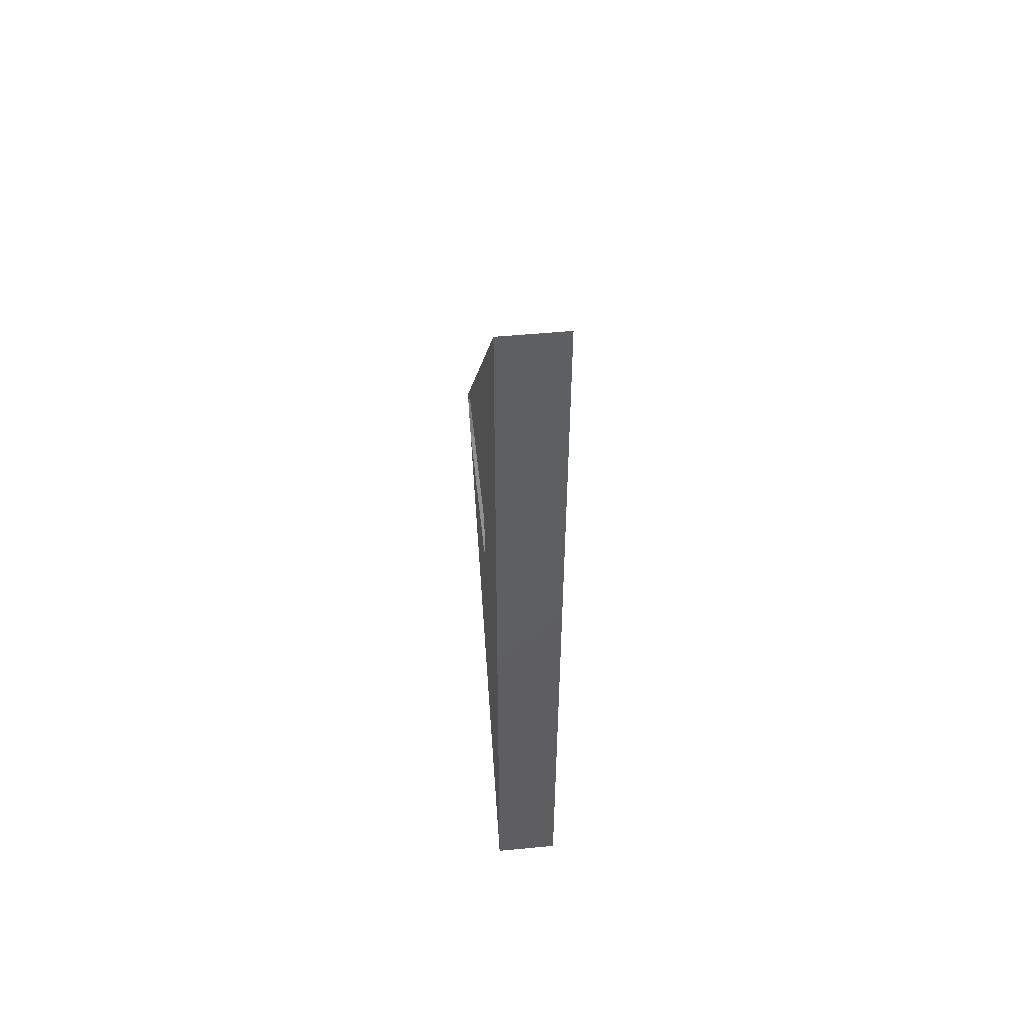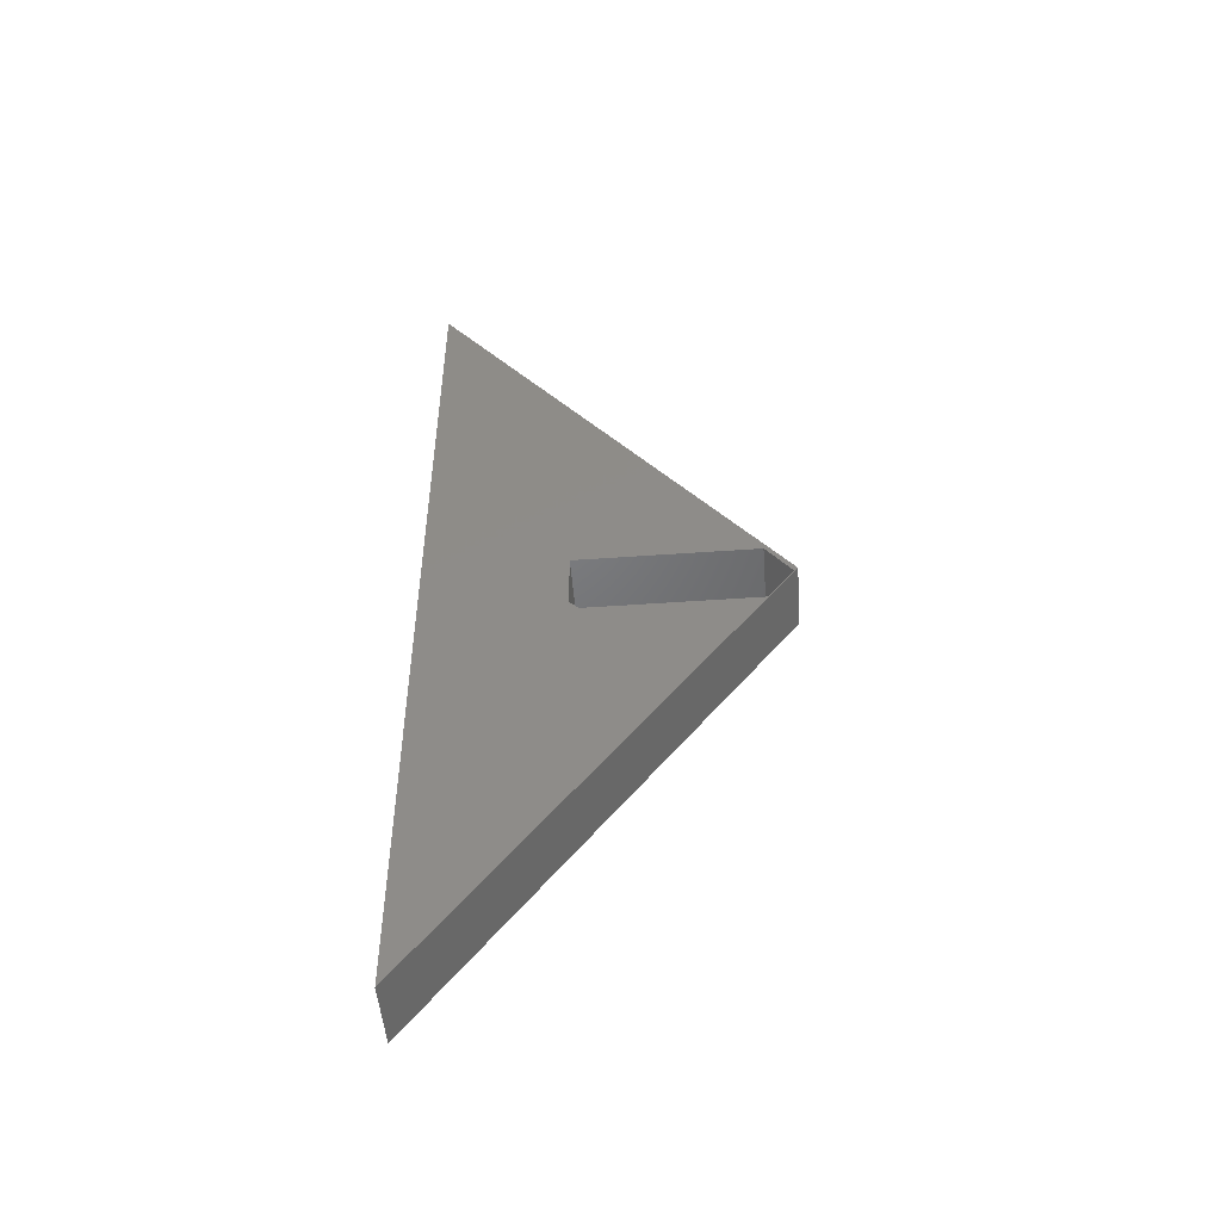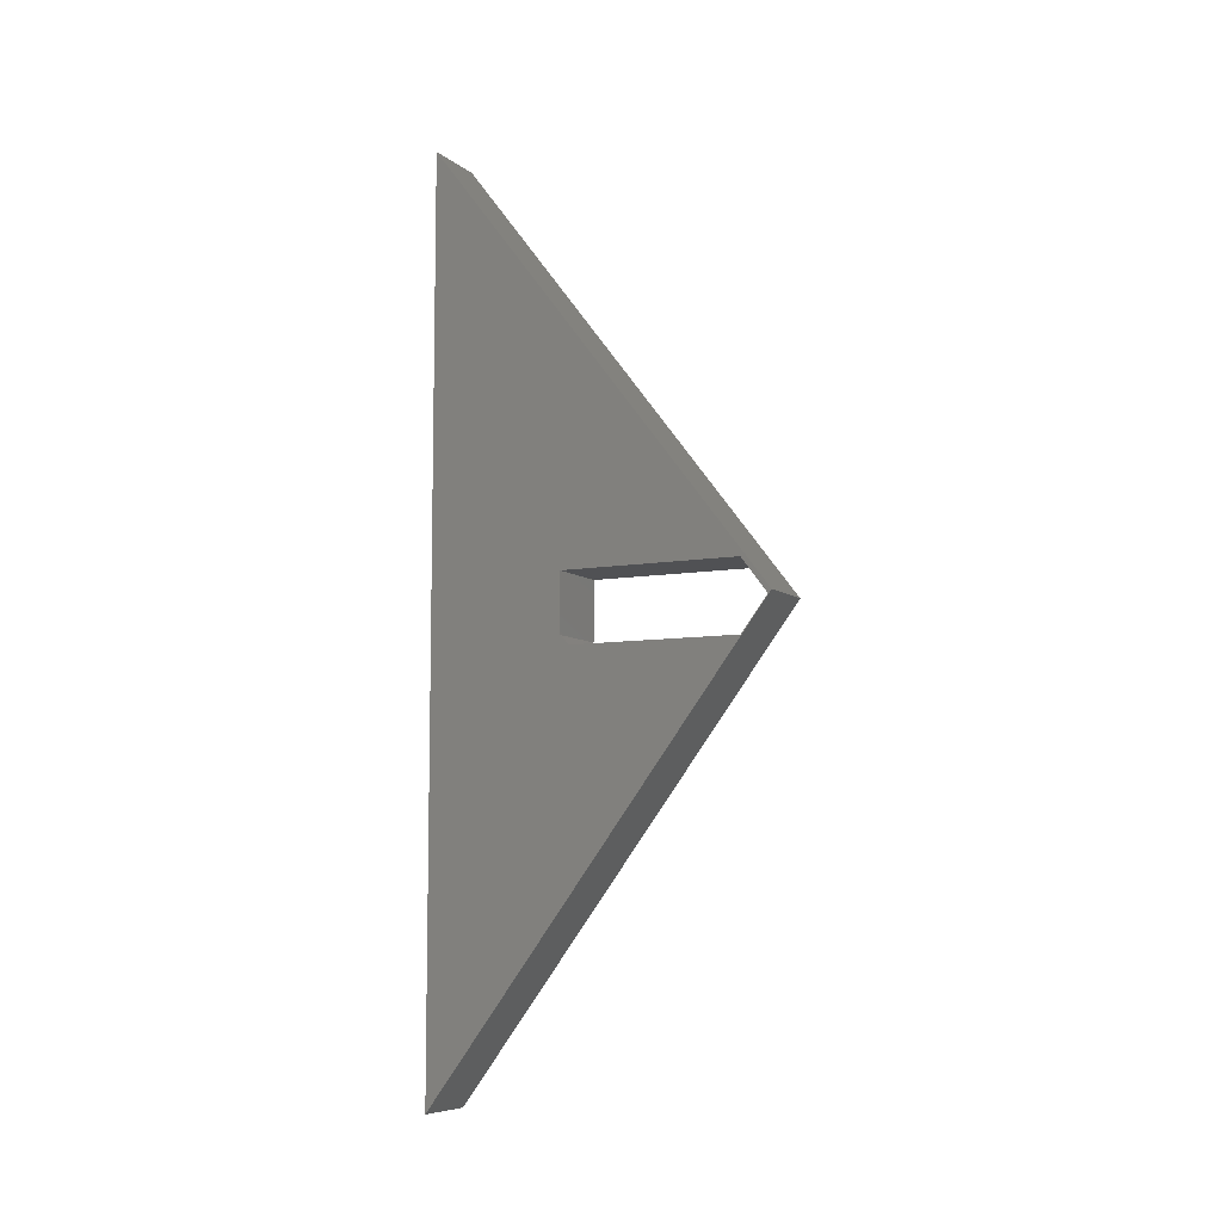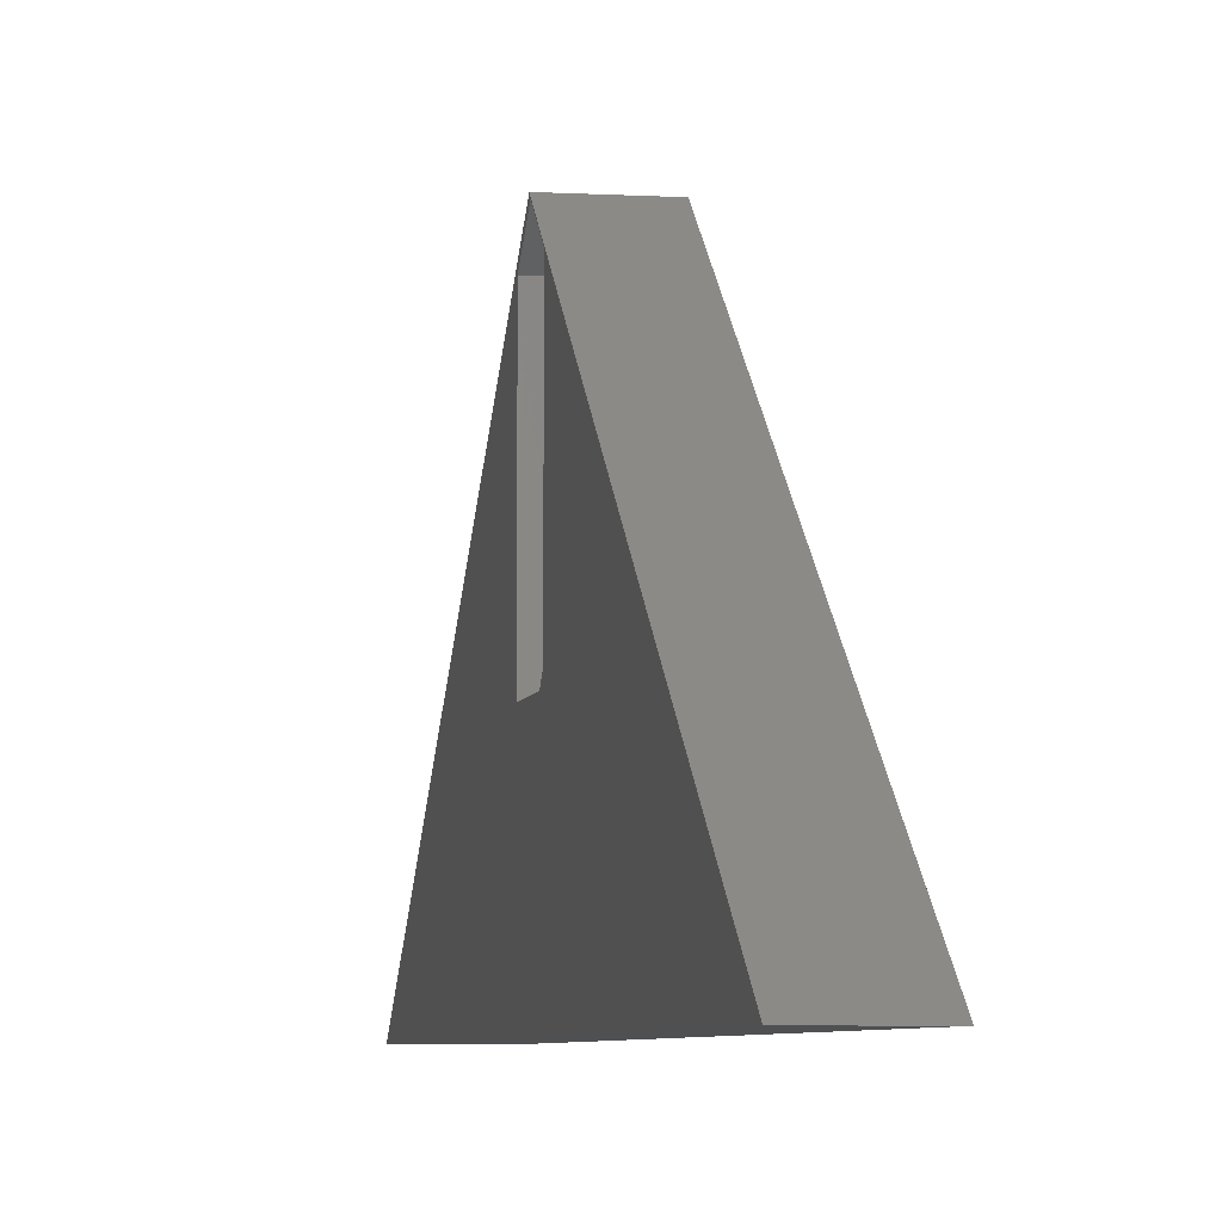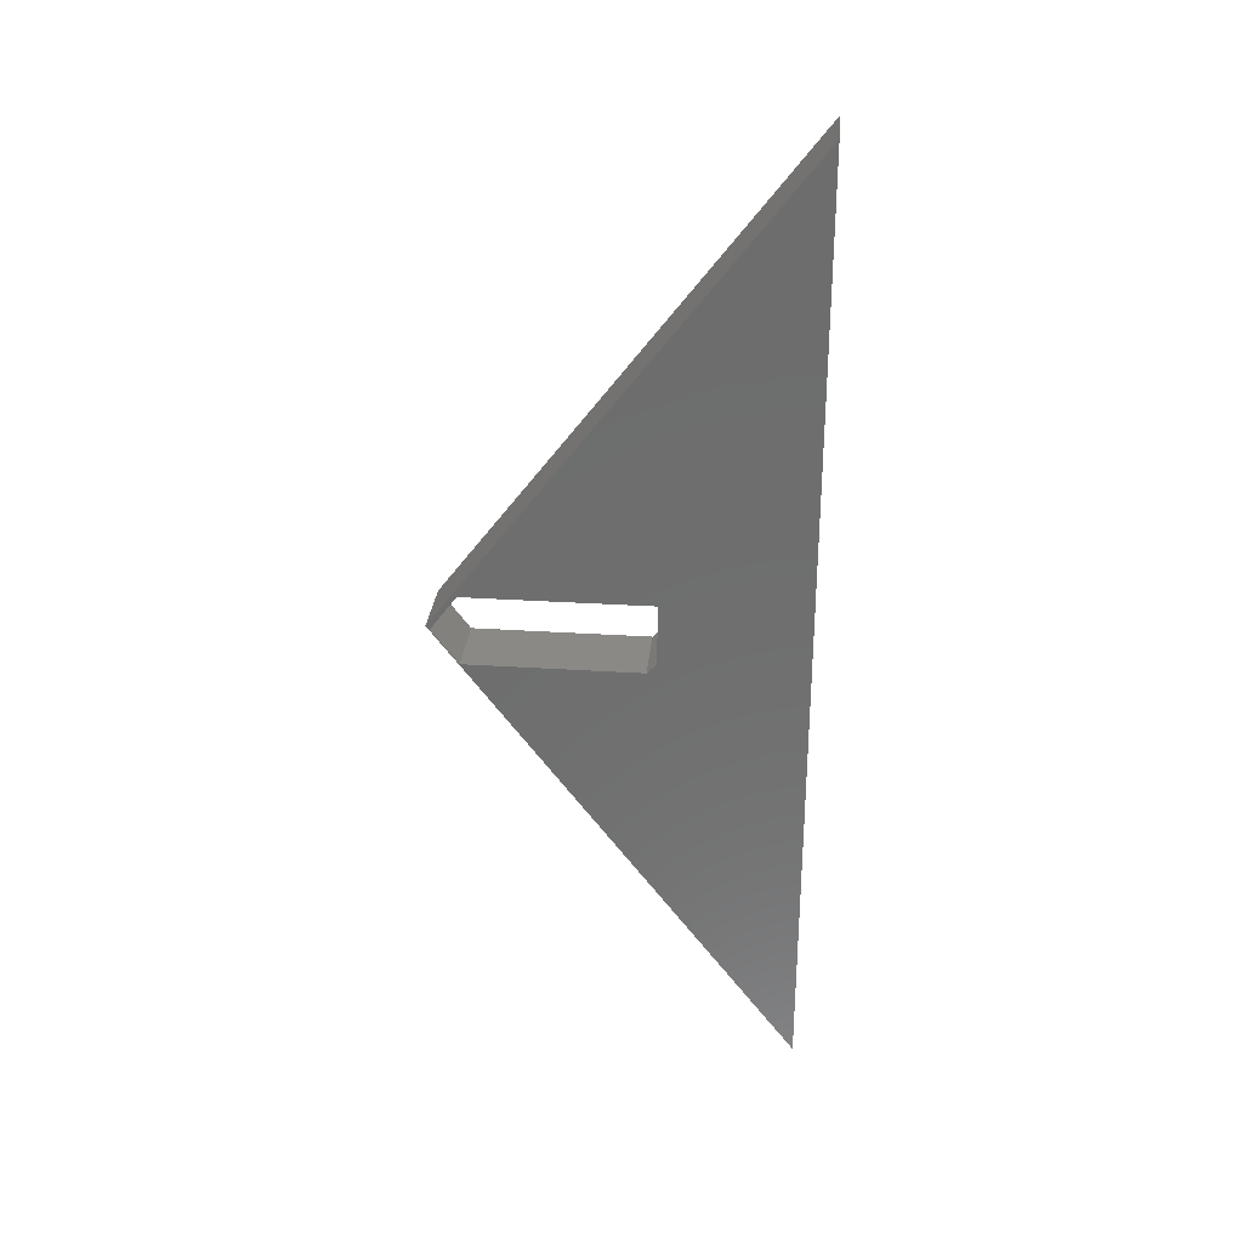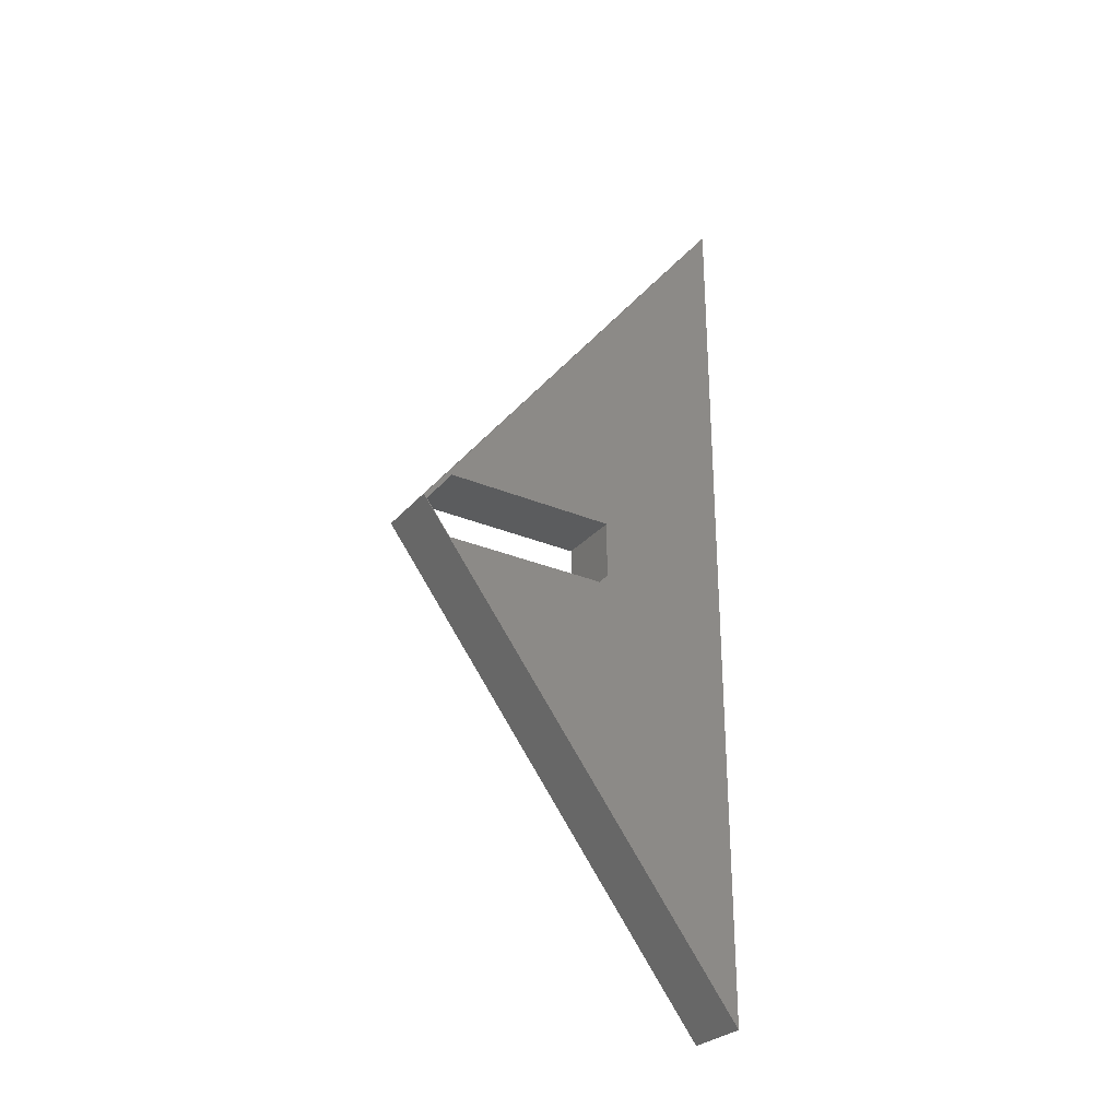
<metadata>
{"format":"stl","ext":"stl","renderer":"f3d","projection":"perspective","resolution":1024,"background":"white","views":[{"elev":51.8,"azim":174.1,"up":"+Y"},{"elev":-49.7,"azim":-85.5,"up":"+Y"},{"elev":-7.7,"azim":-63.1,"up":"+Y"},{"elev":-5.7,"azim":-10.0,"up":"+Z"},{"elev":29.3,"azim":95.5,"up":"+Y"},{"elev":-28.9,"azim":57.8,"up":"+Y"}]}
</metadata>
<code>
# stl→obj: 18 verts, 36 faces
v 0.05469 -0.05469 0.5201
v 0.05469 -0.05469 0.2422
v -0.05469 -0.05469 0.5201
v -0.05469 -0.05469 0.2422
v 0.05469 -0.03906 0.2266
v 0.05469 0.05847 0.2266
v -0.05469 -0.03906 0.2266
v -0.05469 0.05847 0.2266
v 0.05469 0.007895 0.5684
v 0.05469 0.001891 0.5625
v 0.05469 0.05847 0.5201
v 0.05469 0.75 -9.185e-17
v 0.05469 -0.75 0
v -0.05469 0.05847 0.5201
v -0.05469 0.001891 0.5625
v -0.05469 0.007895 0.5684
v -0.05469 0.75 -9.185e-17
v -0.05469 -0.75 0
f 1 2 3
f 3 2 4
f 5 6 7
f 7 6 8
f 9 10 11
f 12 9 11
f 12 11 6
f 12 6 5
f 12 5 13
f 13 5 2
f 13 2 1
f 13 1 10
f 13 10 9
f 14 15 16
f 17 18 7
f 17 7 8
f 17 8 14
f 17 14 16
f 18 16 15
f 18 15 3
f 18 3 4
f 18 4 7
f 2 5 4
f 4 5 7
f 6 11 8
f 8 11 14
f 11 10 14
f 14 10 15
f 10 1 15
f 15 1 3
f 9 16 13
f 13 16 18
f 12 17 9
f 9 17 16
f 13 18 12
f 12 18 17

</code>
